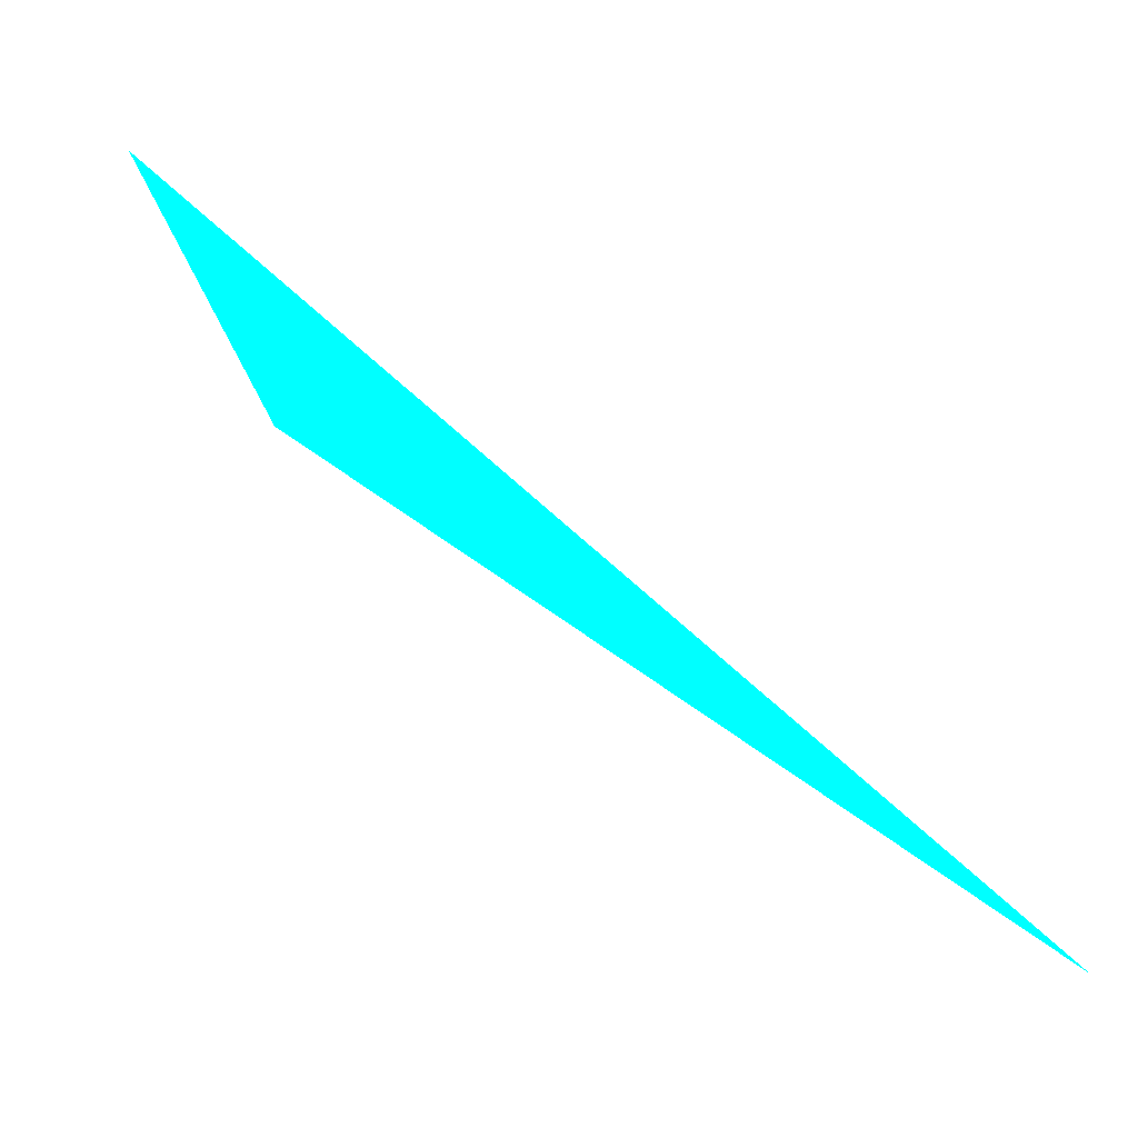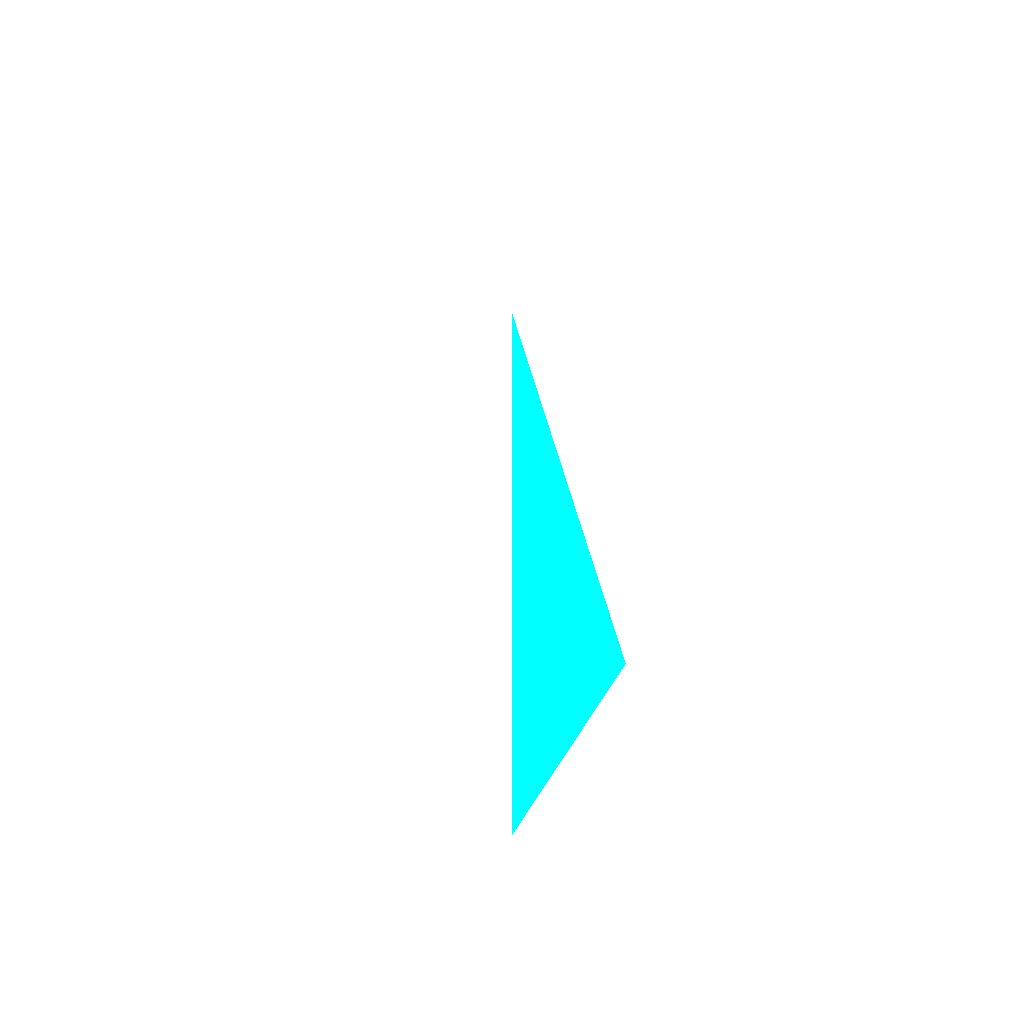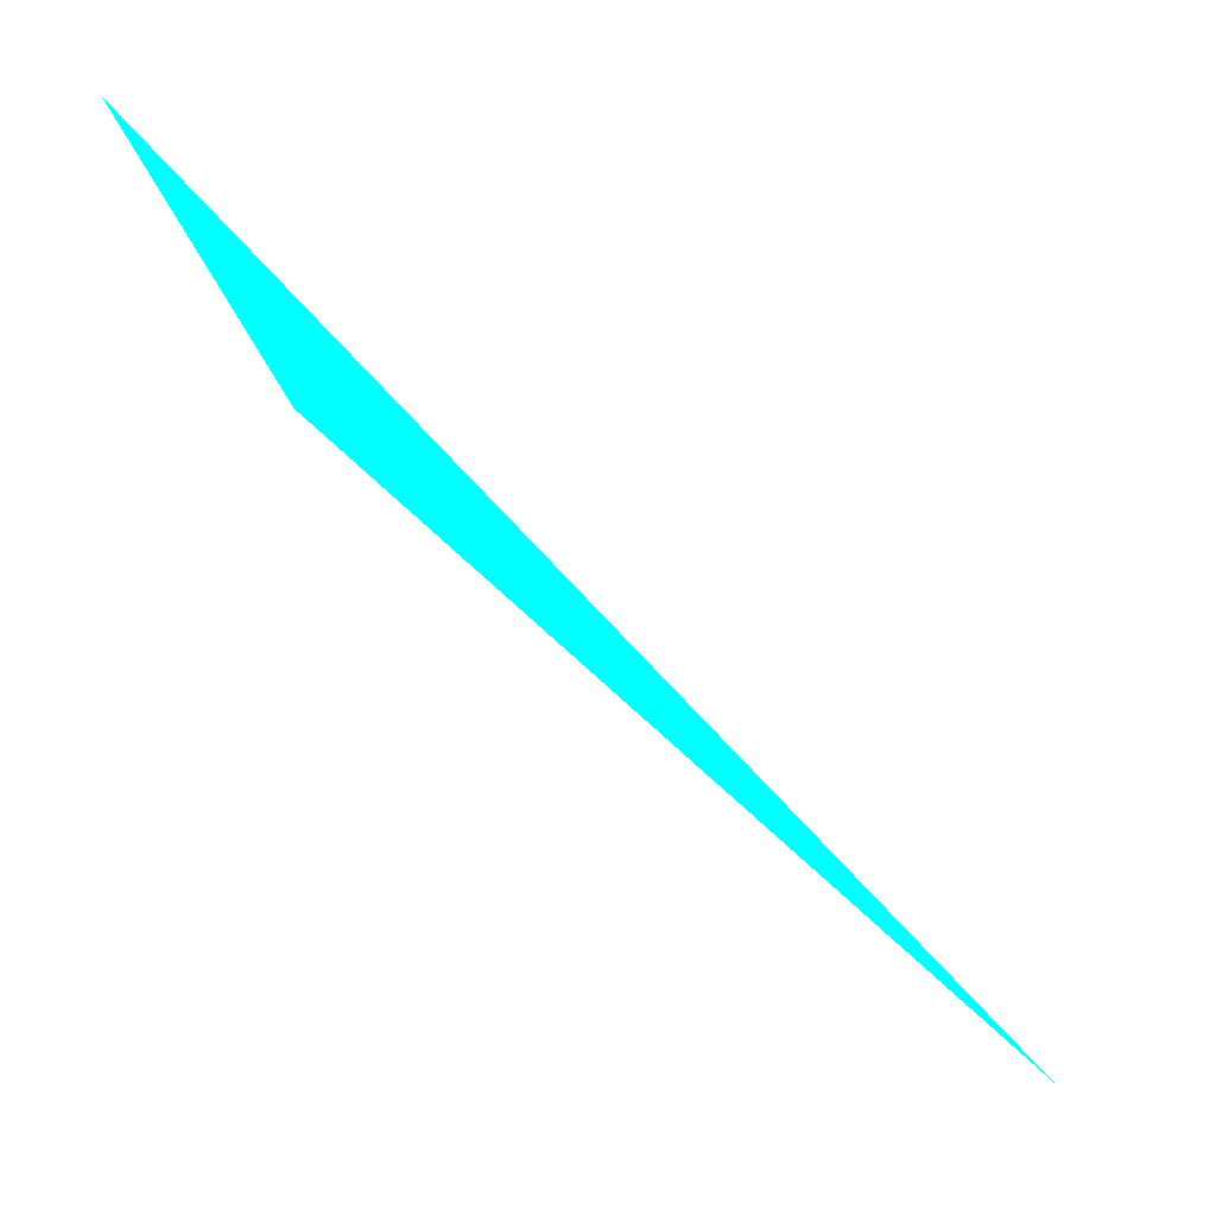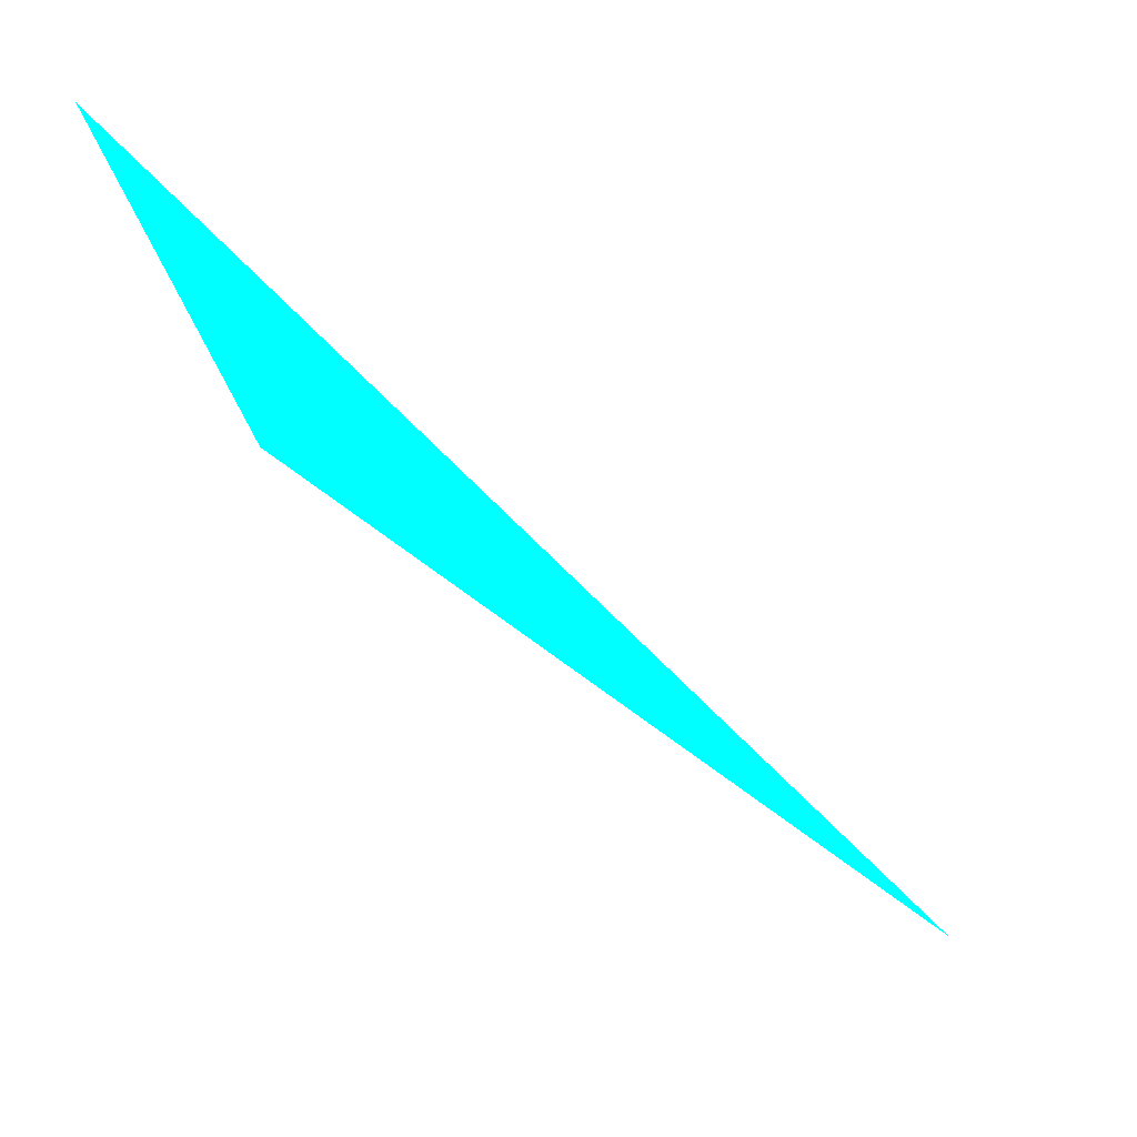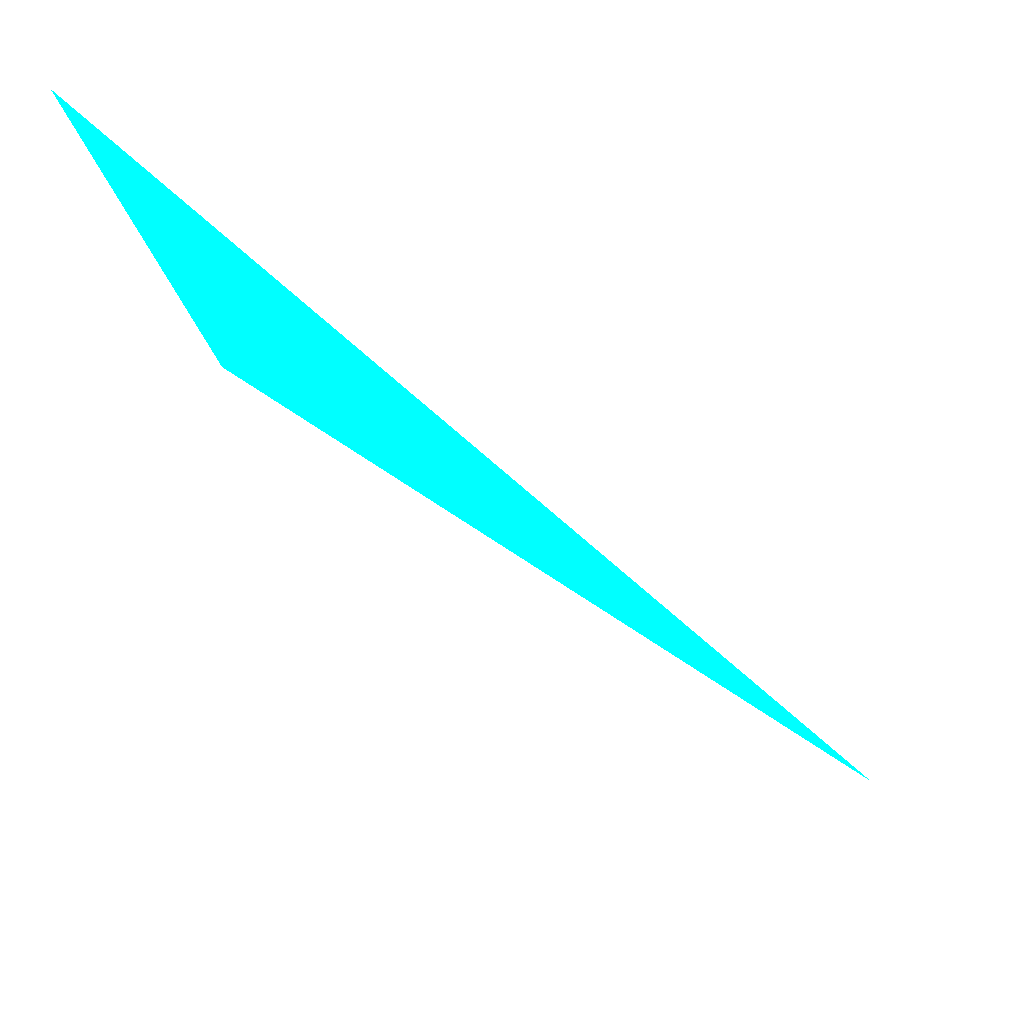
<metadata>
{"format":"obj","ext":"obj","renderer":"f3d","projection":"perspective","resolution":1024,"background":"white","views":[{"elev":0.6,"azim":22.6,"up":"+Y"},{"elev":29.7,"azim":-128.8,"up":"+Z"},{"elev":49.8,"azim":30.9,"up":"+Y"},{"elev":2.8,"azim":-33.3,"up":"+Y"},{"elev":10.2,"azim":-28.9,"up":"+Y"}]}
</metadata>
<code>
o geometry_0
v 6.125e+05 5.855e+06 648 0 1 1
v 6.125e+05 5.855e+06 648 0 1 1
v 6.125e+05 5.855e+06 648 0 1 1
f 3 1 2

</code>
